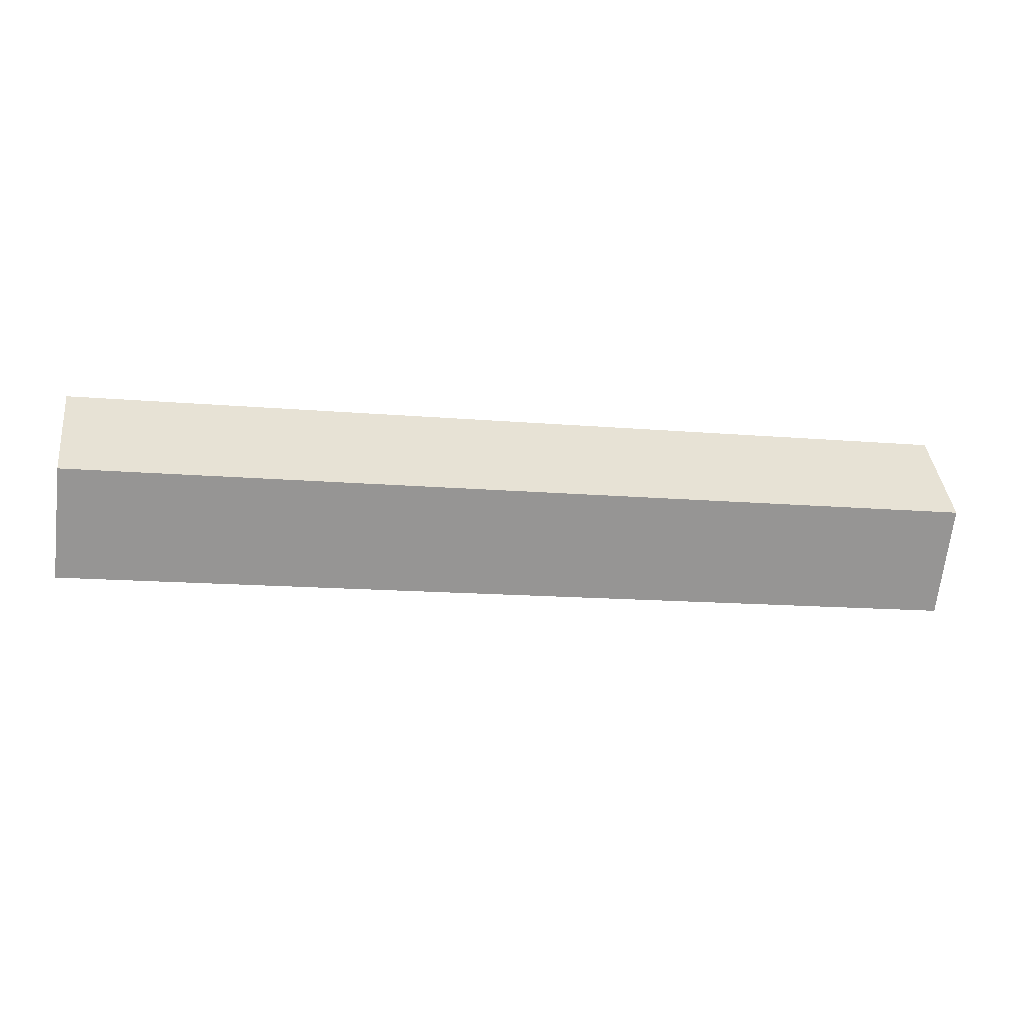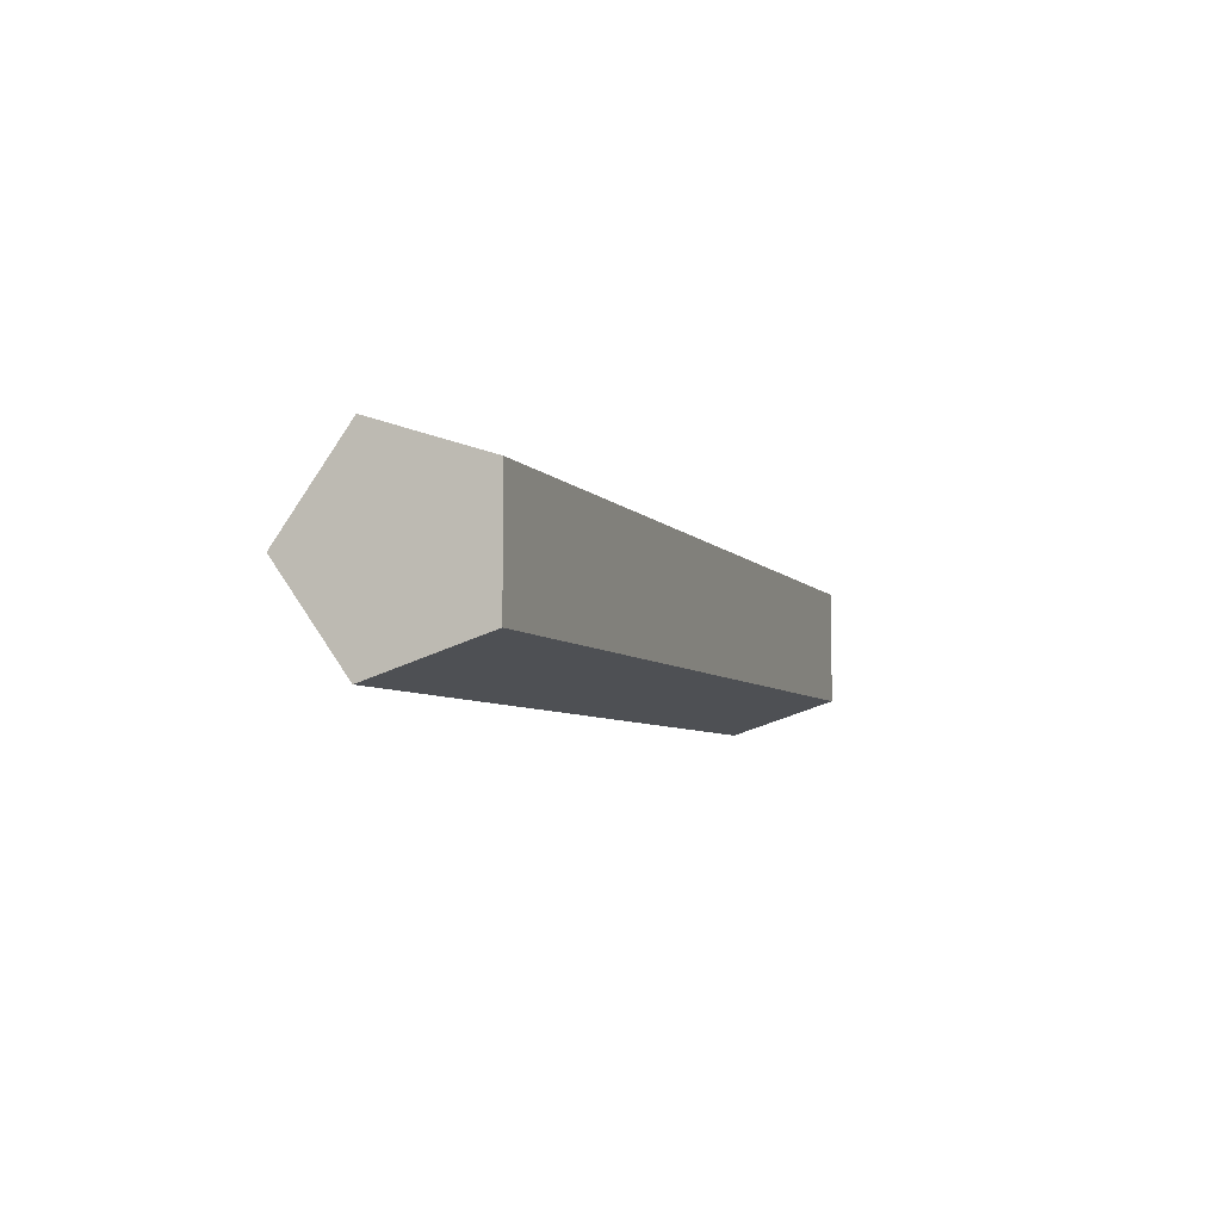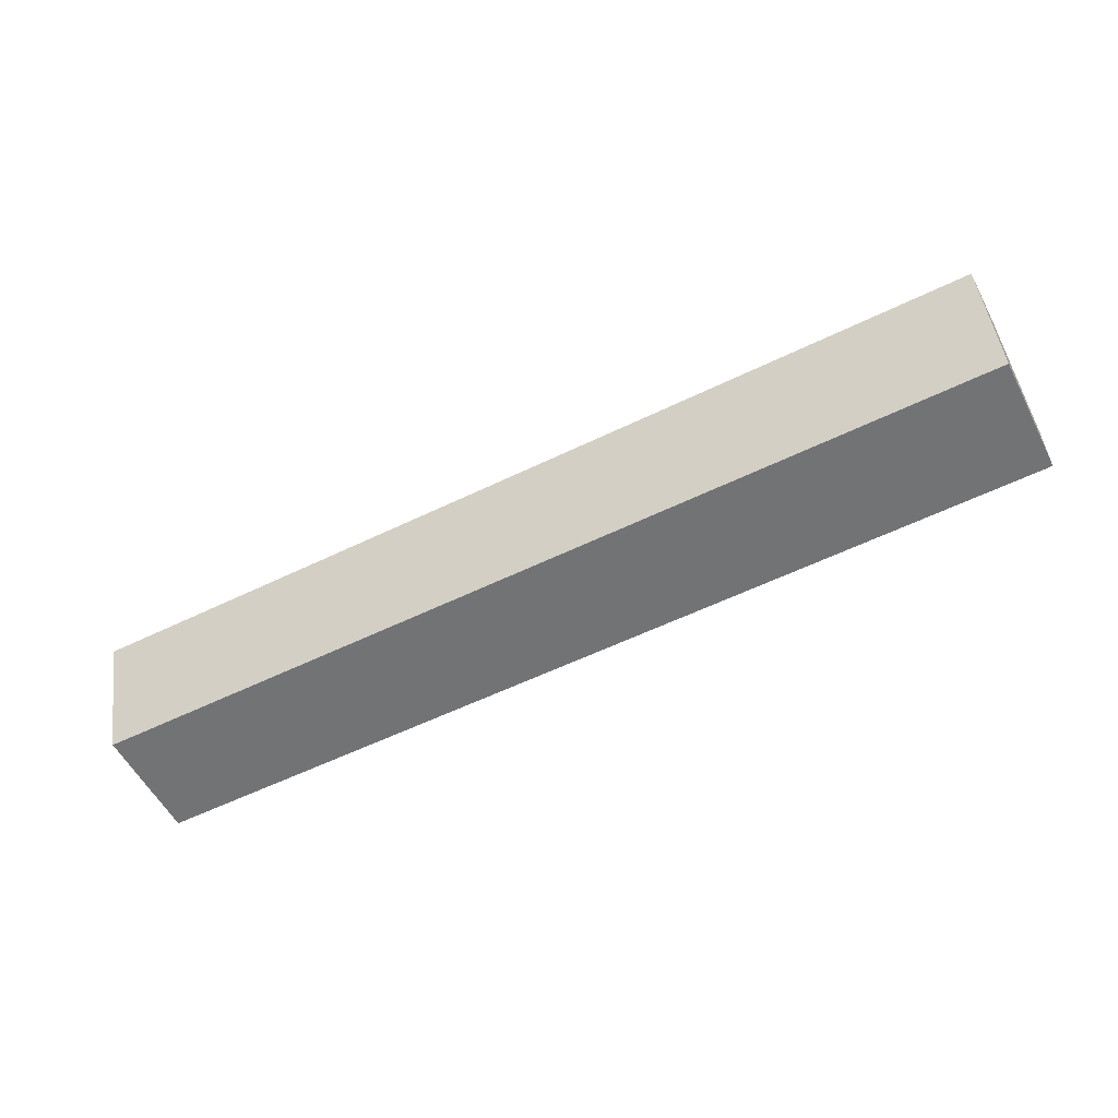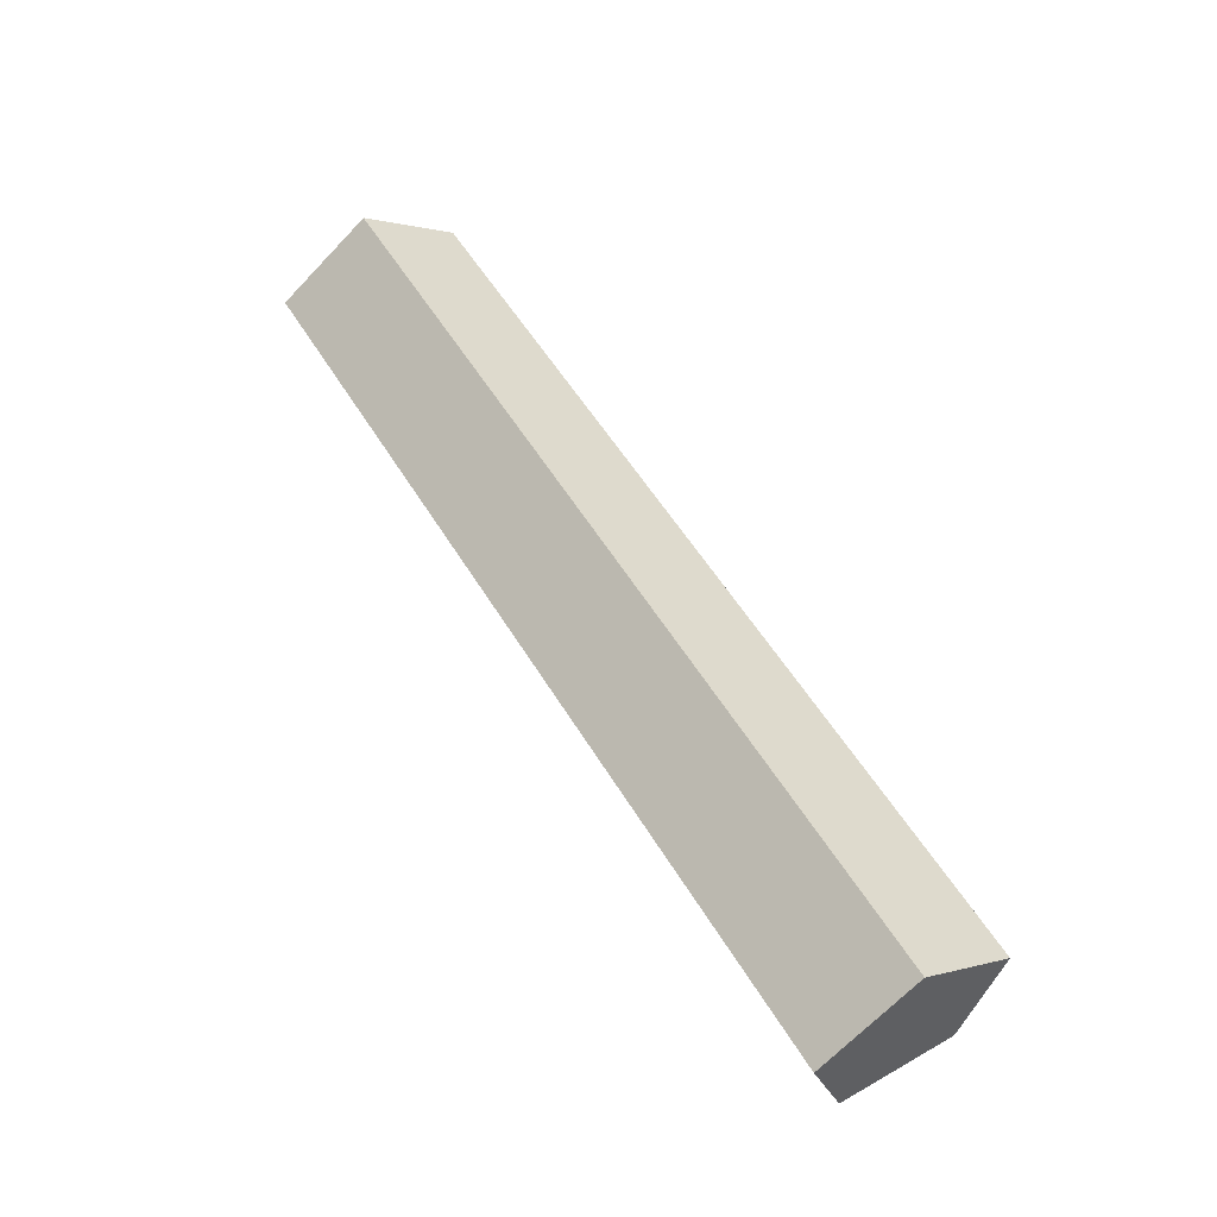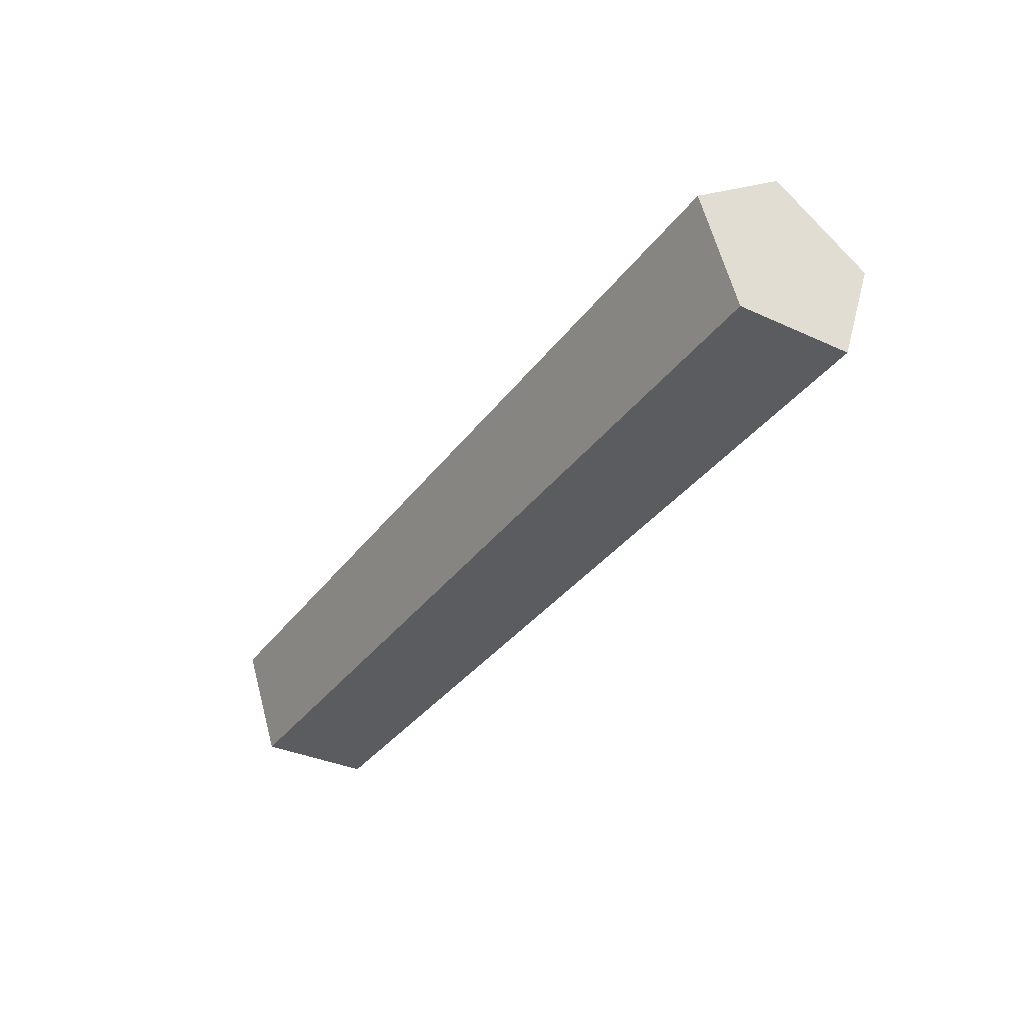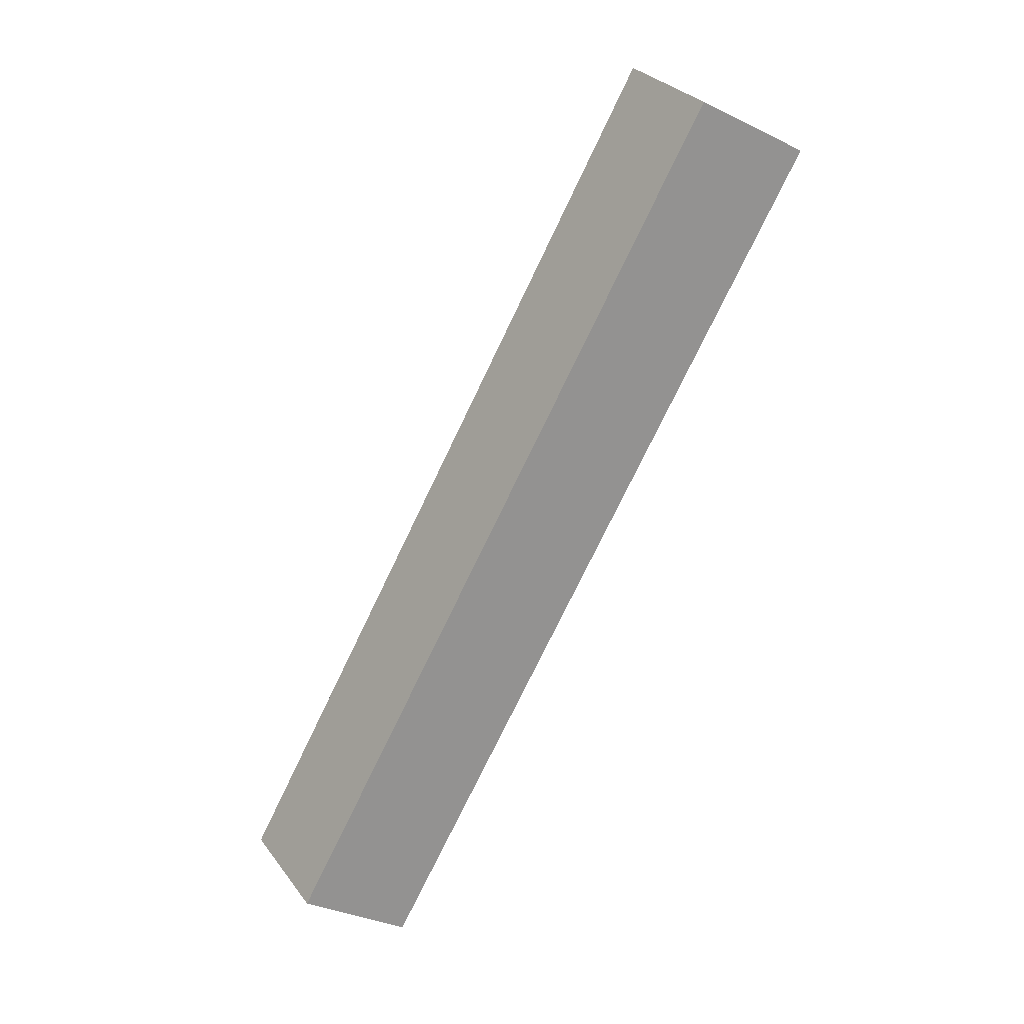
<metadata>
{"format":"obj","ext":"obj","renderer":"f3d","projection":"perspective","resolution":1024,"background":"white","views":[{"elev":-13.6,"azim":168.7,"up":"+Z"},{"elev":-5.7,"azim":-70.4,"up":"+Z"},{"elev":-55.8,"azim":27.2,"up":"+Y"},{"elev":55.4,"azim":-120.8,"up":"+Y"},{"elev":-35.0,"azim":-121.2,"up":"+Y"},{"elev":-74.7,"azim":-115.6,"up":"+Z"}]}
</metadata>
<code>
o Cylinder_Cylinder.001
v -1.155 1.592 -0.8318
v 7.097 1.592 -0.8318
v -1.155 0.6134 -0.5154
v 7.097 0.6134 -0.5154
v -1.155 0.6118 0.5133
v 7.097 0.6118 0.5133
v -1.155 1.59 0.8326
v 7.097 1.59 0.8326
v -1.155 2.195 0.001306
v 7.097 2.195 0.001306
f 1 2 4 3
f 3 4 6 5
f 5 6 8 7
f 4 2 10 8 6
f 7 8 10 9
f 9 10 2 1
f 1 3 5 7 9

</code>
